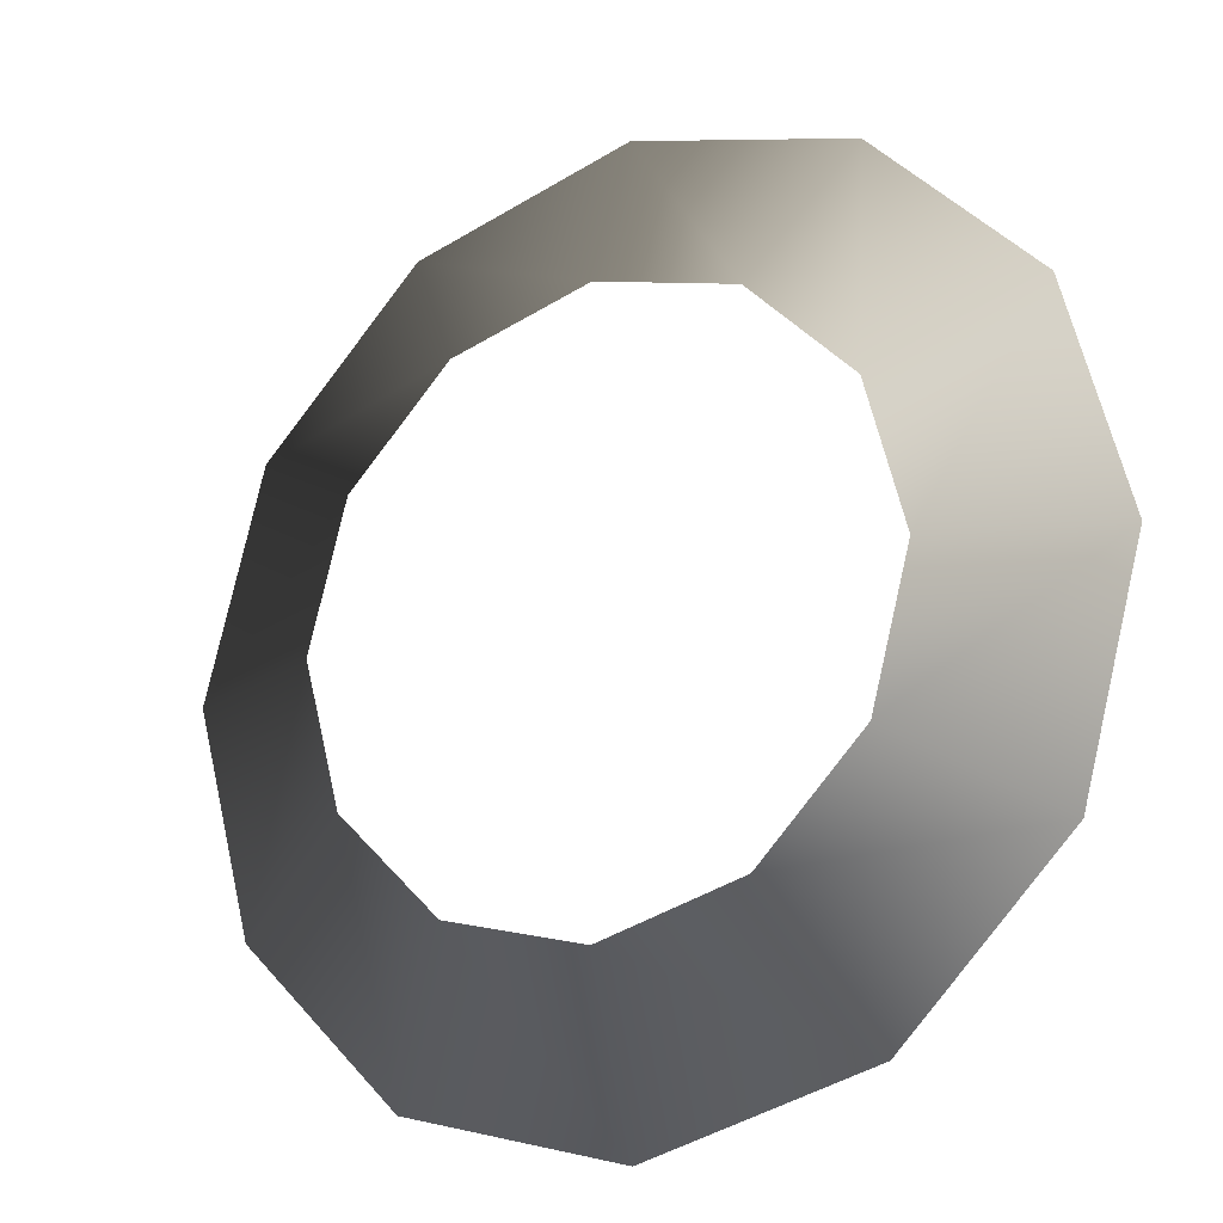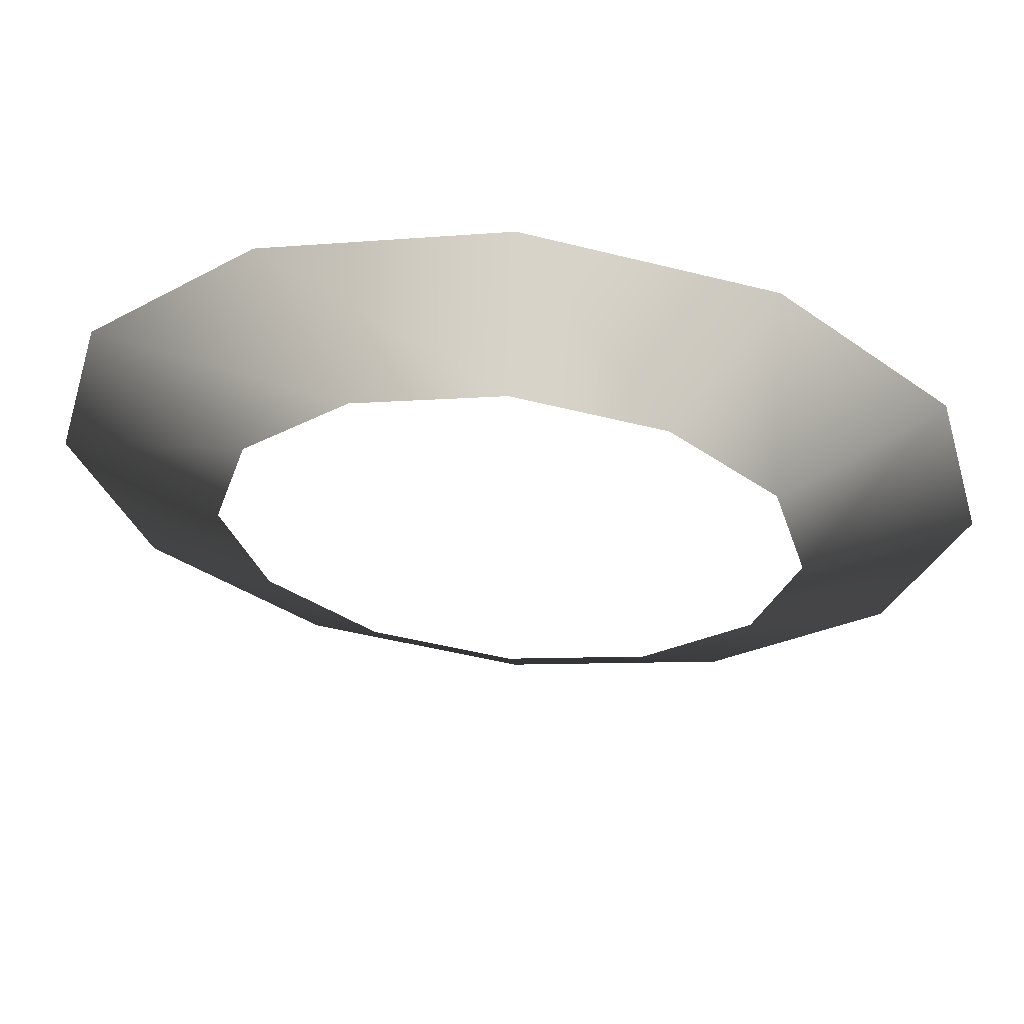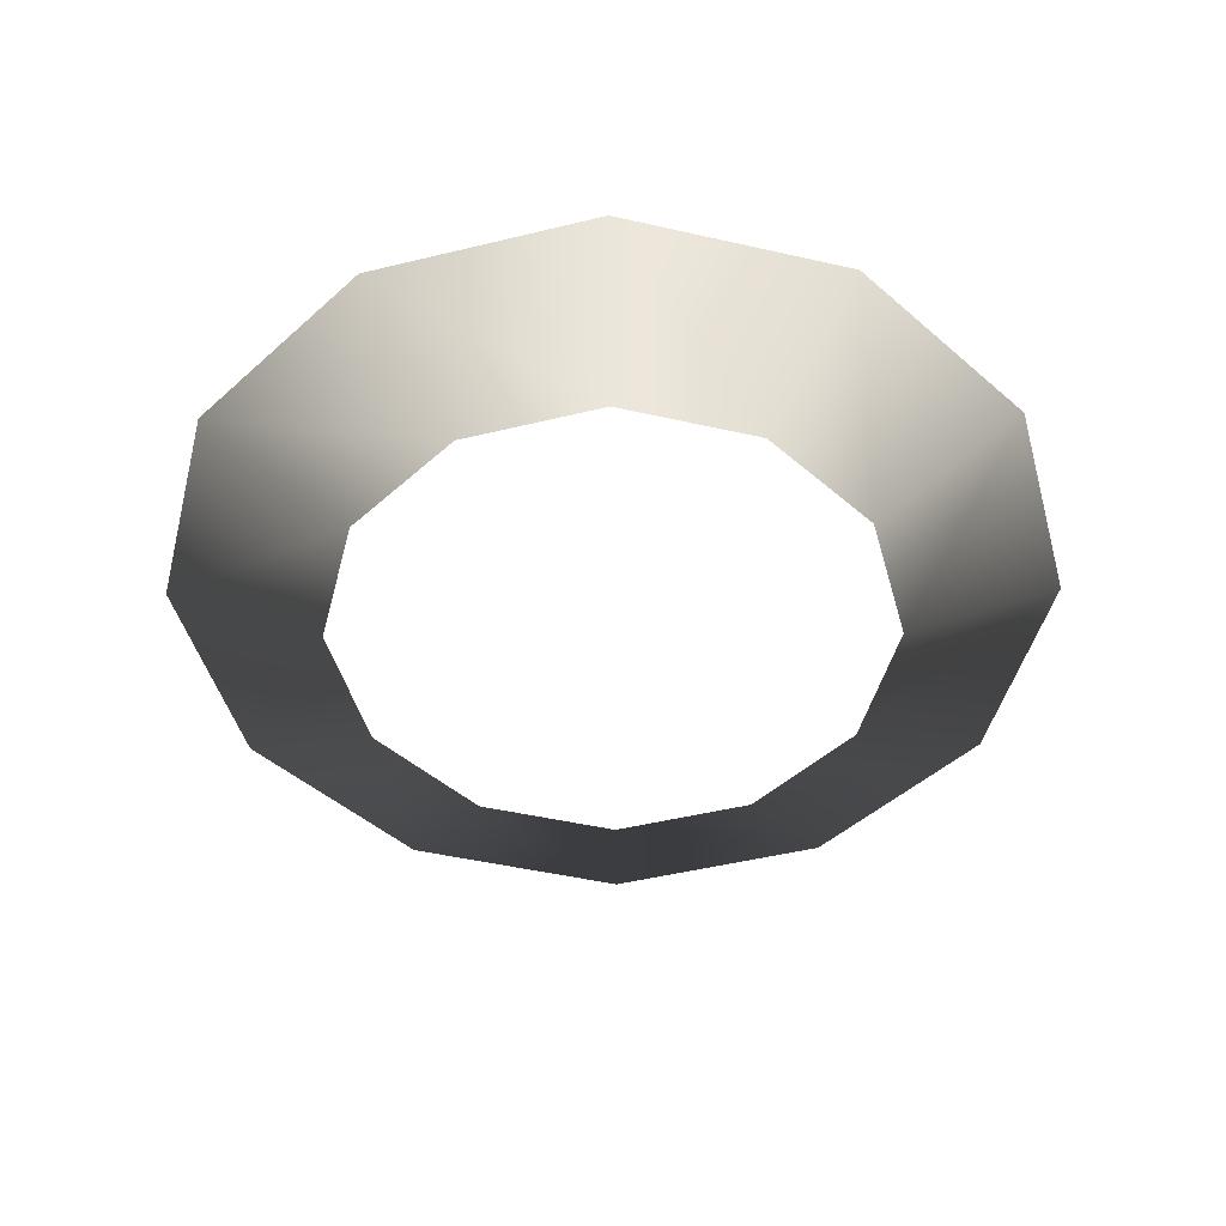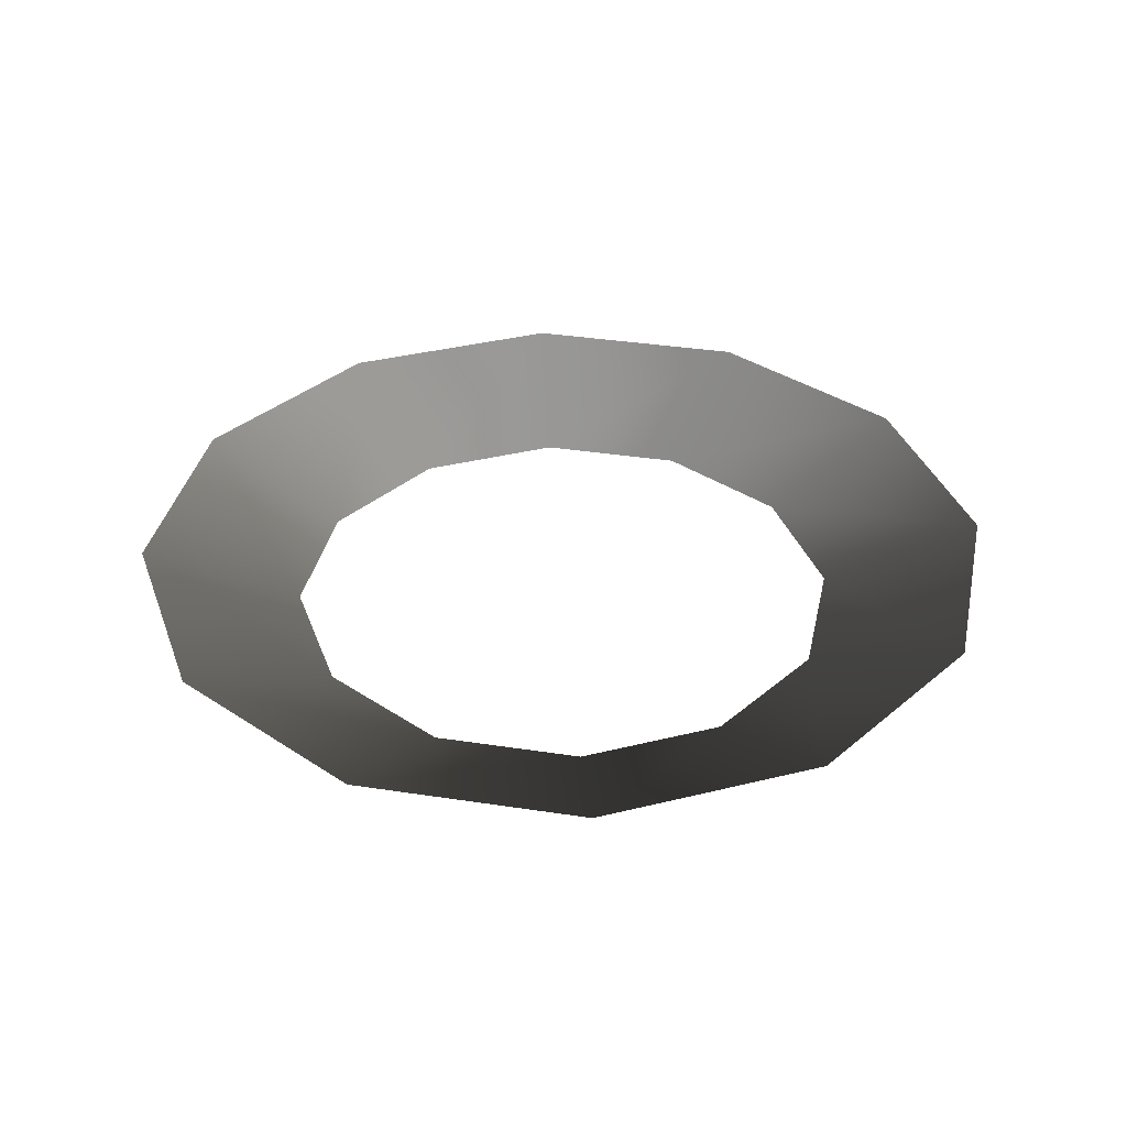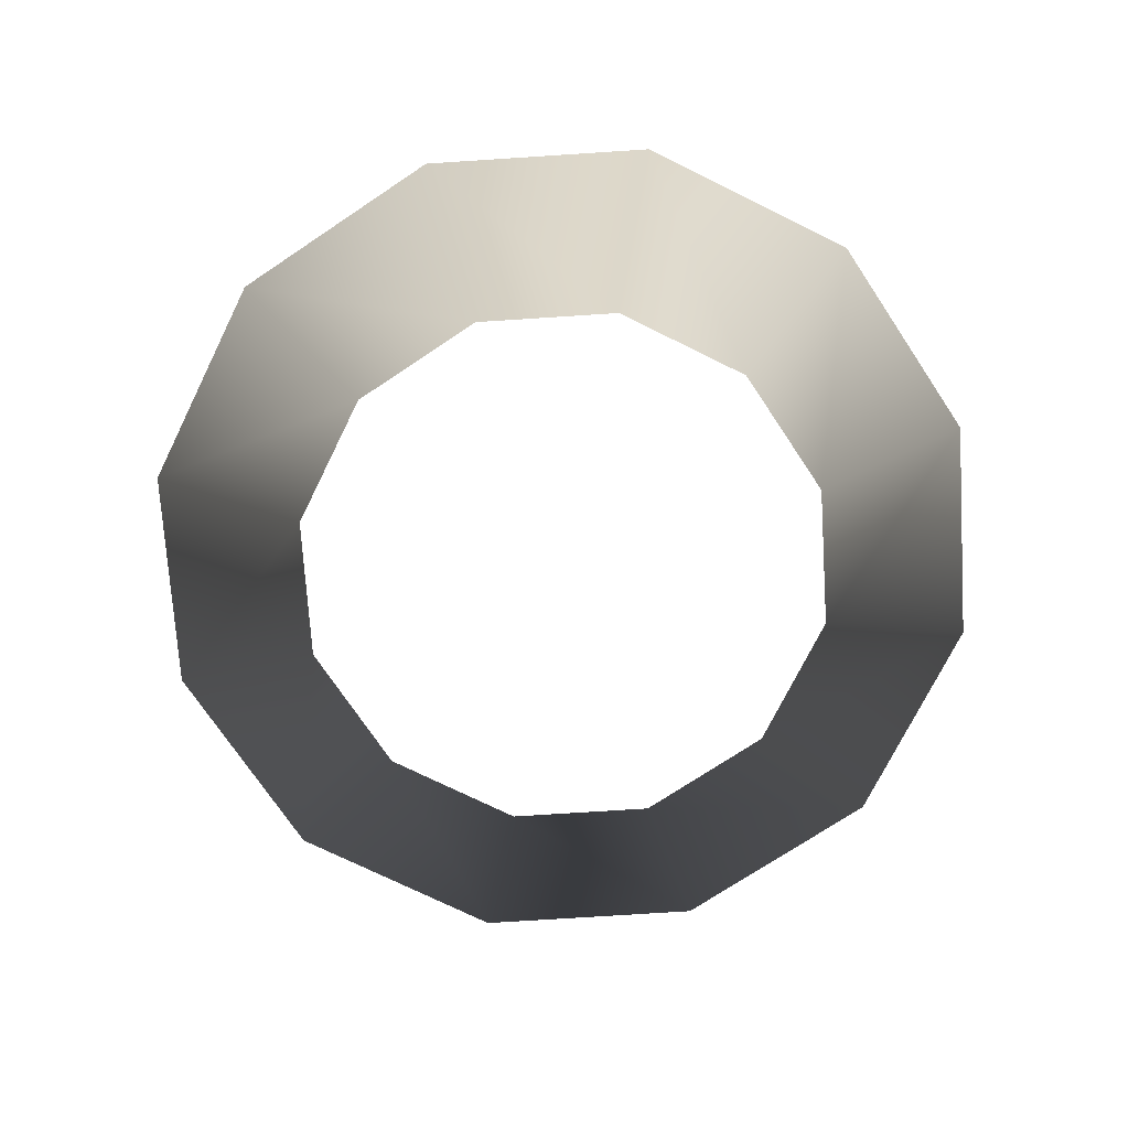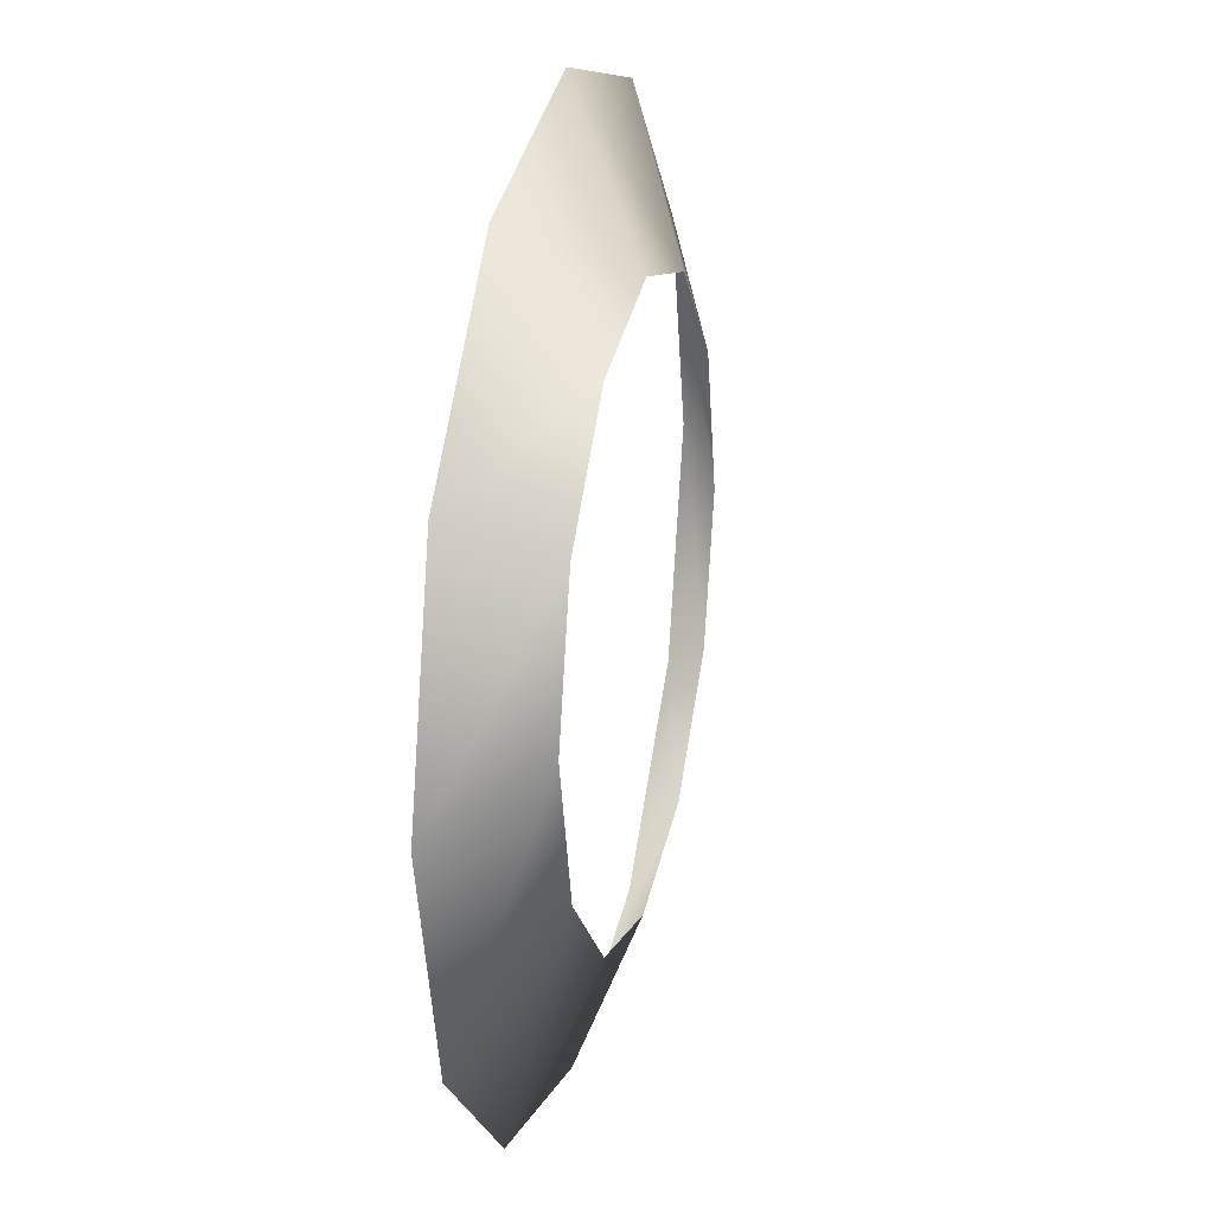
<metadata>
{"format":"obj","ext":"obj","renderer":"f3d","projection":"perspective","resolution":1024,"background":"white","views":[{"elev":-19.7,"azim":31.0,"up":"+Z"},{"elev":63.1,"azim":5.7,"up":"+Z"},{"elev":-46.9,"azim":-179.5,"up":"+Y"},{"elev":35.2,"azim":-63.4,"up":"+Y"},{"elev":-73.1,"azim":-41.3,"up":"+Y"},{"elev":23.4,"azim":-76.5,"up":"+Z"}]}
</metadata>
<code>
g SB_995
v -2.89e+04 3353 -8504
v -2.927e+04 3062 -7861
v -2.992e+04 3062 -8036
v -2.992e+04 3353 -8778
v -2.815e+04 3353 -7755
v -2.879e+04 3062 -7384
v -2.927e+04 3062 -7861
v -2.89e+04 3353 -8504
v -2.788e+04 3353 -6732
v -2.862e+04 3062 -6732
v -2.879e+04 3062 -7384
v -2.815e+04 3353 -7755
v -2.815e+04 3353 -5709
v -2.879e+04 3062 -6081
v -2.862e+04 3062 -6732
v -2.788e+04 3353 -6732
v -2.89e+04 3353 -4961
v -2.927e+04 3062 -5604
v -2.879e+04 3062 -6081
v -2.815e+04 3353 -5709
v -2.992e+04 3353 -4686
v -2.992e+04 3062 -5429
v -2.927e+04 3062 -5604
v -2.89e+04 3353 -4961
v -3.095e+04 3353 -4961
v -3.058e+04 3062 -5604
v -2.992e+04 3062 -5429
v -2.992e+04 3353 -4686
v -3.17e+04 3353 -5709
v -3.105e+04 3062 -6081
v -3.058e+04 3062 -5604
v -3.095e+04 3353 -4961
v -3.197e+04 3353 -6732
v -3.123e+04 3062 -6732
v -3.105e+04 3062 -6081
v -3.17e+04 3353 -5709
v -3.17e+04 3353 -7755
v -3.105e+04 3062 -7384
v -3.123e+04 3062 -6732
v -3.197e+04 3353 -6732
v -3.095e+04 3353 -8504
v -3.058e+04 3062 -7861
v -3.105e+04 3062 -7384
v -3.17e+04 3353 -7755
v -2.992e+04 3353 -8778
v -2.992e+04 3062 -8036
v -3.058e+04 3062 -7861
v -3.095e+04 3353 -8504
f 3 1 2
f 1 3 4
f 7 5 6
f 5 7 8
f 11 9 10
f 9 11 12
f 15 13 14
f 13 15 16
f 19 17 18
f 17 19 20
f 23 21 22
f 21 23 24
f 27 25 26
f 25 27 28
f 31 29 30
f 29 31 32
f 35 33 34
f 33 35 36
f 39 37 38
f 37 39 40
f 43 41 42
f 41 43 44
f 47 45 46
f 45 47 48

</code>
